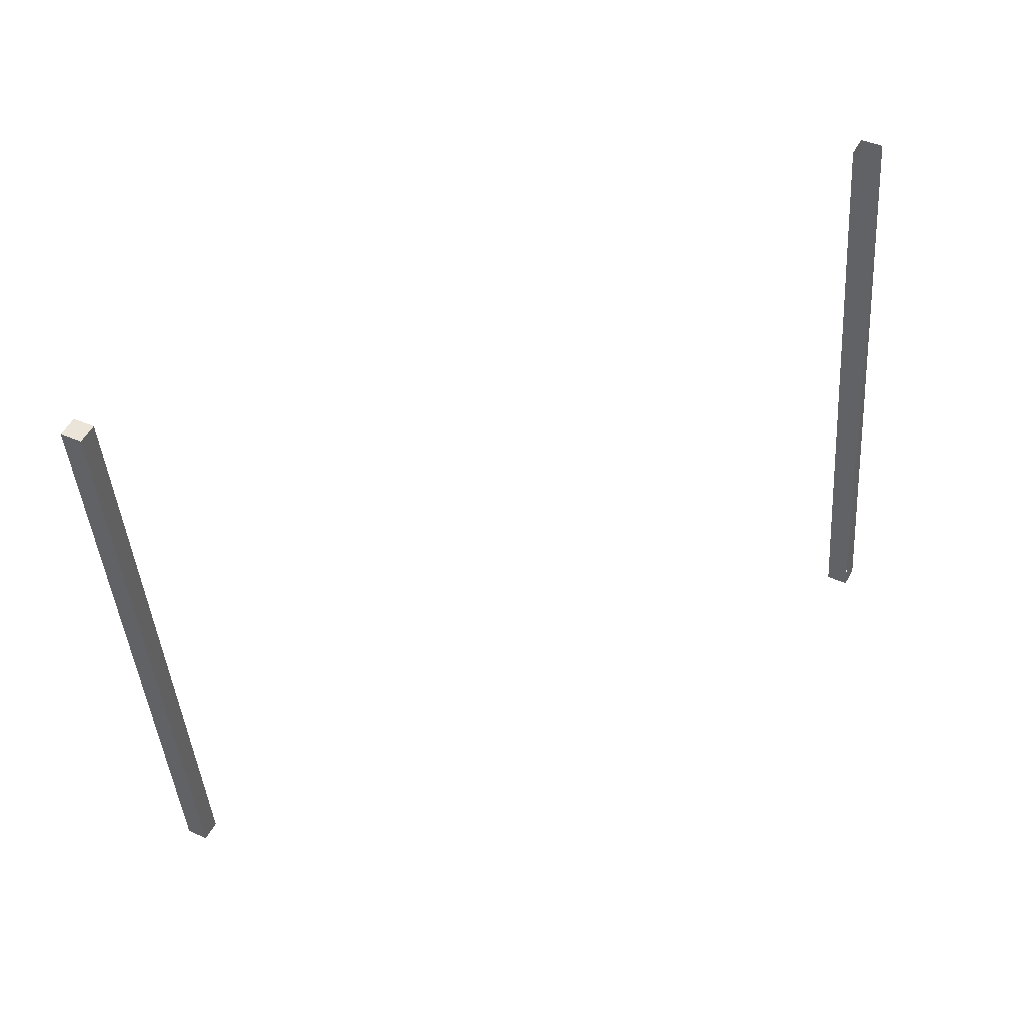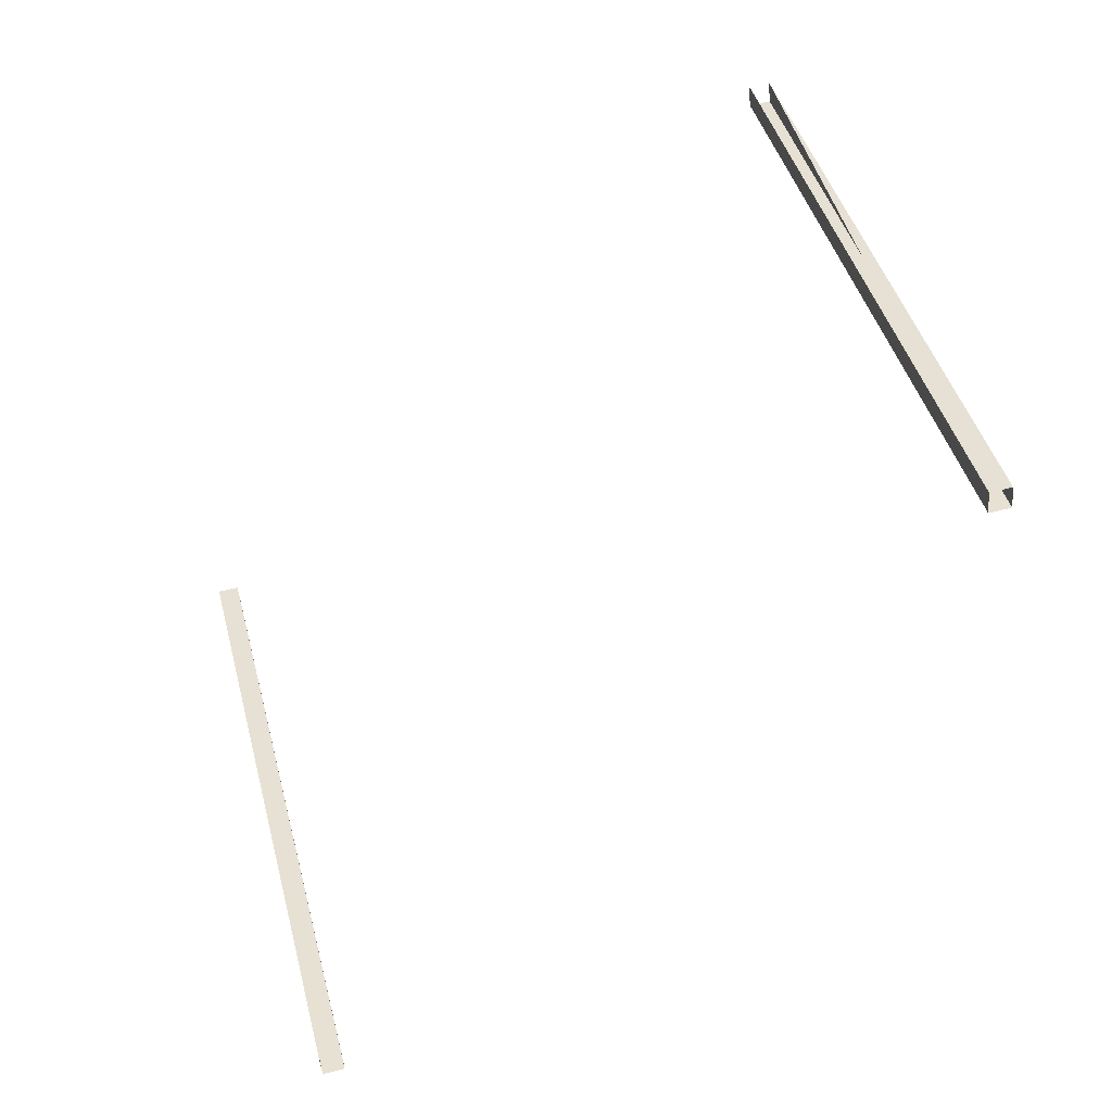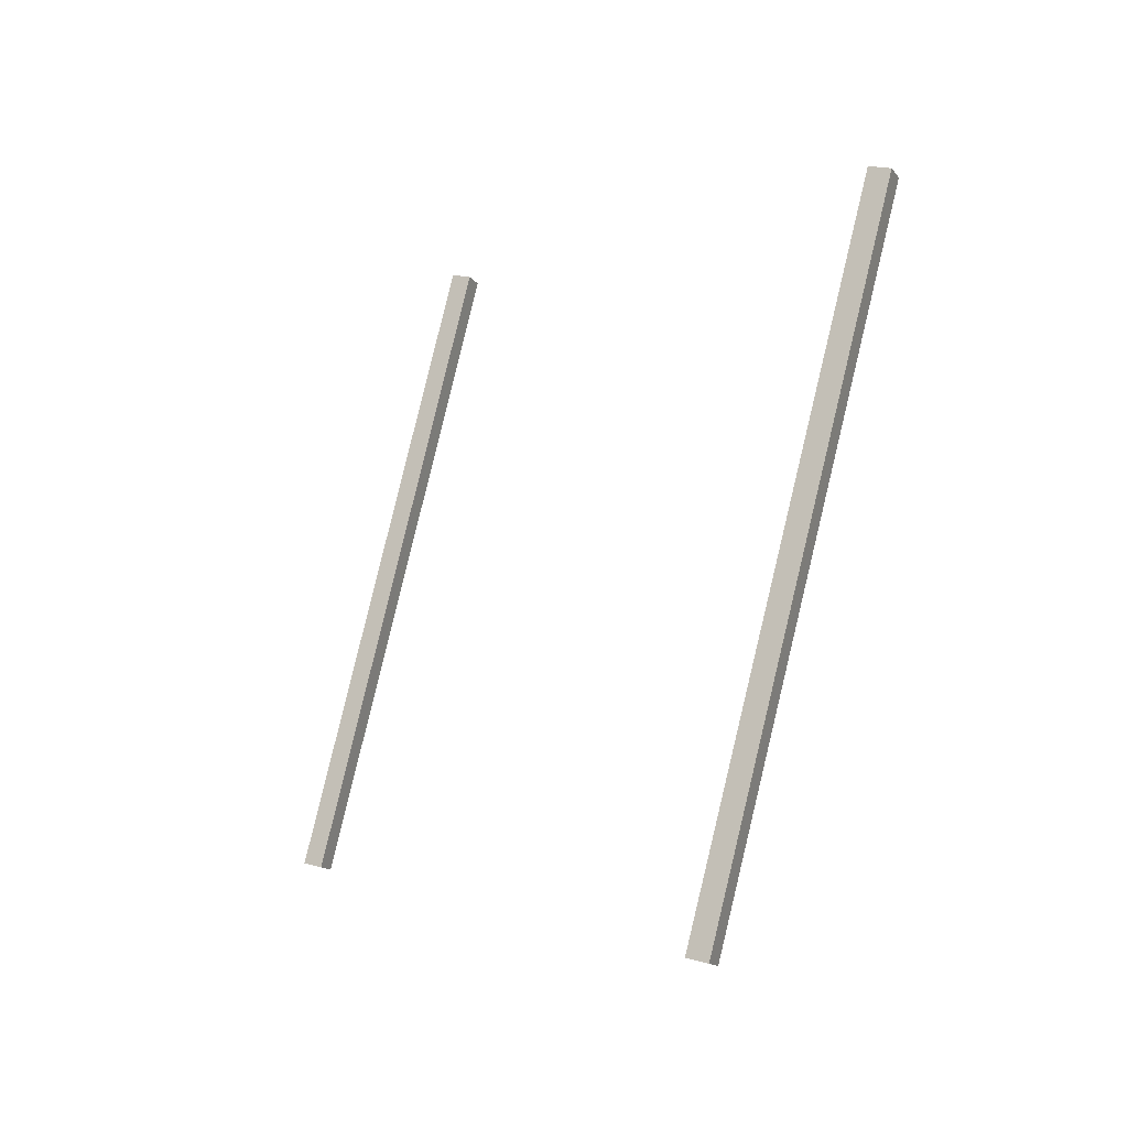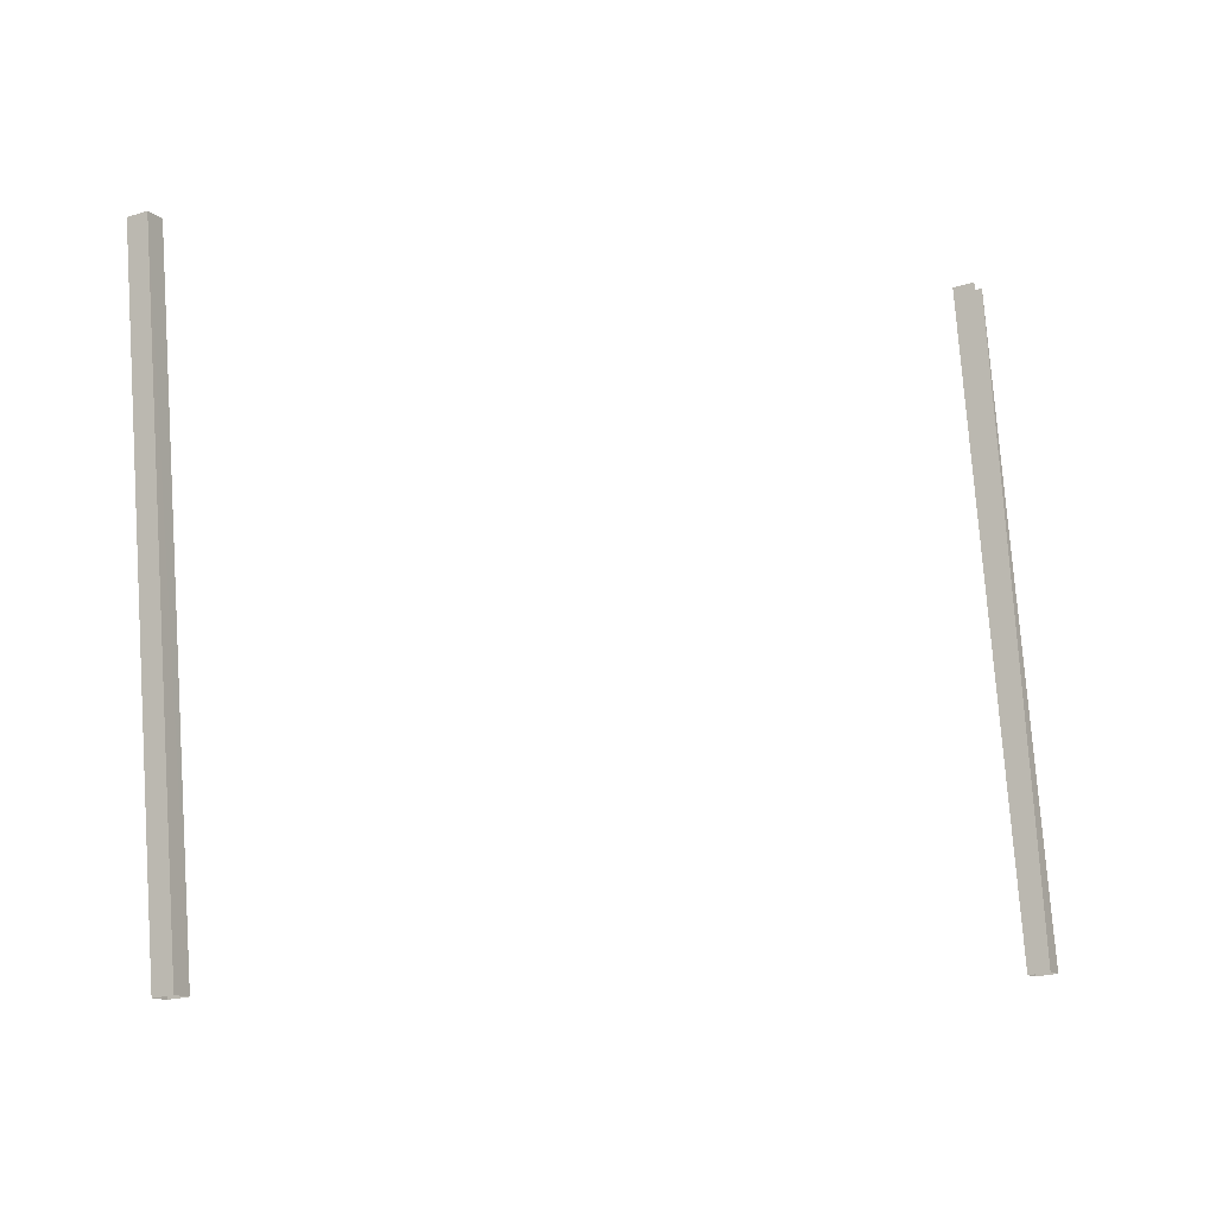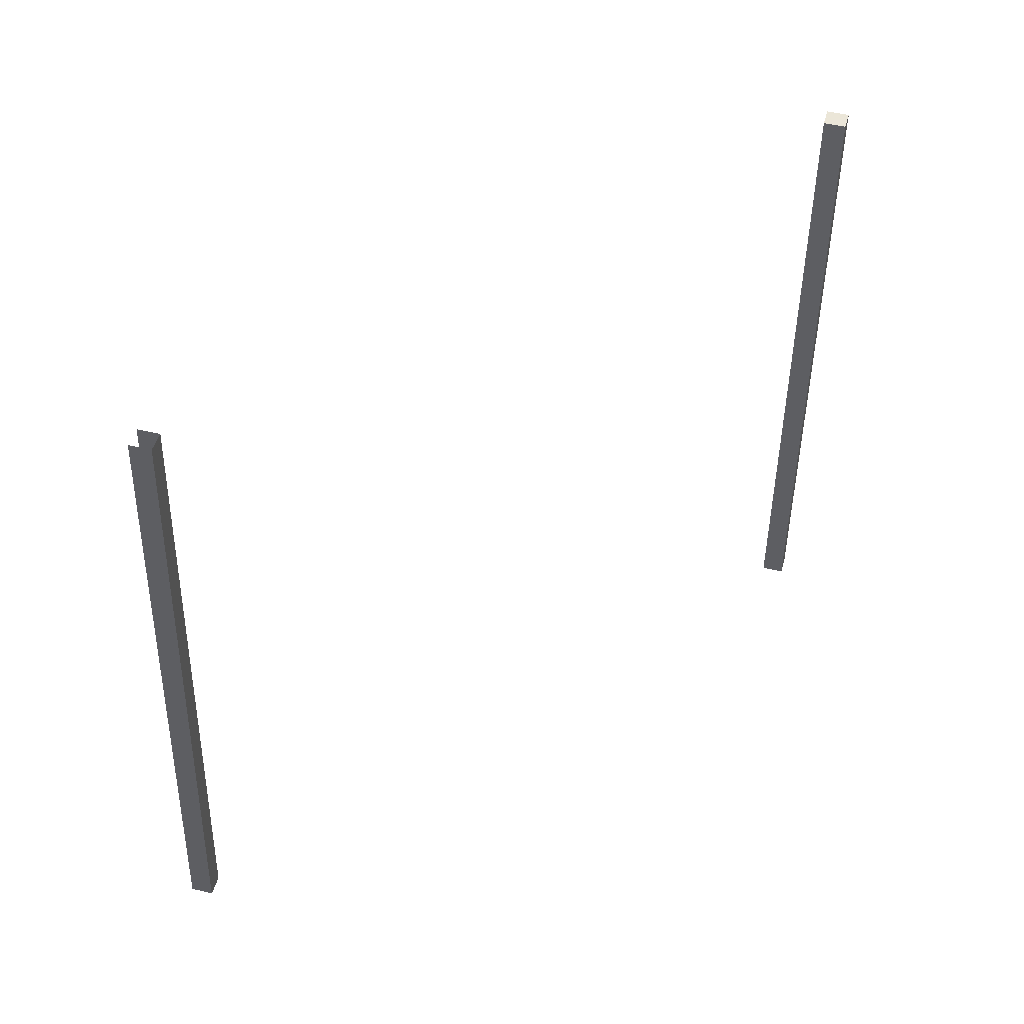
<metadata>
{"format":"obj","ext":"obj","renderer":"f3d","projection":"perspective","resolution":1024,"background":"white","views":[{"elev":36.7,"azim":-48.7,"up":"+Y"},{"elev":-50.9,"azim":18.2,"up":"+Y"},{"elev":-10.6,"azim":-144.3,"up":"+Y"},{"elev":-27.2,"azim":-47.7,"up":"+Y"},{"elev":59.6,"azim":118.2,"up":"+Y"}]}
</metadata>
<code>
v -462.6 -43.5 339.7
v -462.5 -43.47 339.7
v -463.5 -39.39 340.1
v -463.4 -39.36 340.1
v -463.5 -39.39 340.1
v -463.4 -39.36 340.1
v -463.5 -39.38 340
v -463.4 -39.35 340
v -463.5 -39.38 340
v -463.4 -39.35 340
v -462.6 -43.49 339.6
v -462.5 -43.46 339.5
v -462.5 -43.47 339.7
v -462.5 -43.46 339.5
v -463.4 -39.36 340.1
v -463.4 -39.35 340
v -462.6 -43.5 339.7
v -463.5 -39.39 340.1
v -462.6 -43.49 339.6
v -463.5 -39.38 340
v -458 -42.72 342
v -457.9 -42.69 341.9
v -458.8 -38.58 342.4
v -457.9 -42.68 341.8
v -458.9 -38.57 342.2
v -459 -38.6 342.2
v -458.1 -42.71 341.8
v -459 -38.61 342.4
f 1 2 3
f 3 2 4
f 3 4 4
f 4 4 5
f 4 5 5
f 5 5 6
f 5 6 7
f 7 6 8
f 7 8 8
f 8 8 9
f 8 9 9
f 9 9 10
f 9 10 11
f 11 10 12
f 11 12 12
f 12 12 13
f 12 13 13
f 13 13 14
f 13 14 15
f 15 14 16
f 15 16 16
f 16 16 17
f 16 17 17
f 17 17 18
f 17 18 19
f 19 18 20
f 19 20 20
f 20 20 21
f 20 21 21
f 21 21 22
f 21 22 23
f 23 22 24
f 23 24 25
f 25 24 24
f 25 24 26
f 26 24 27
f 26 27 26
f 26 27 21
f 26 21 28

</code>
